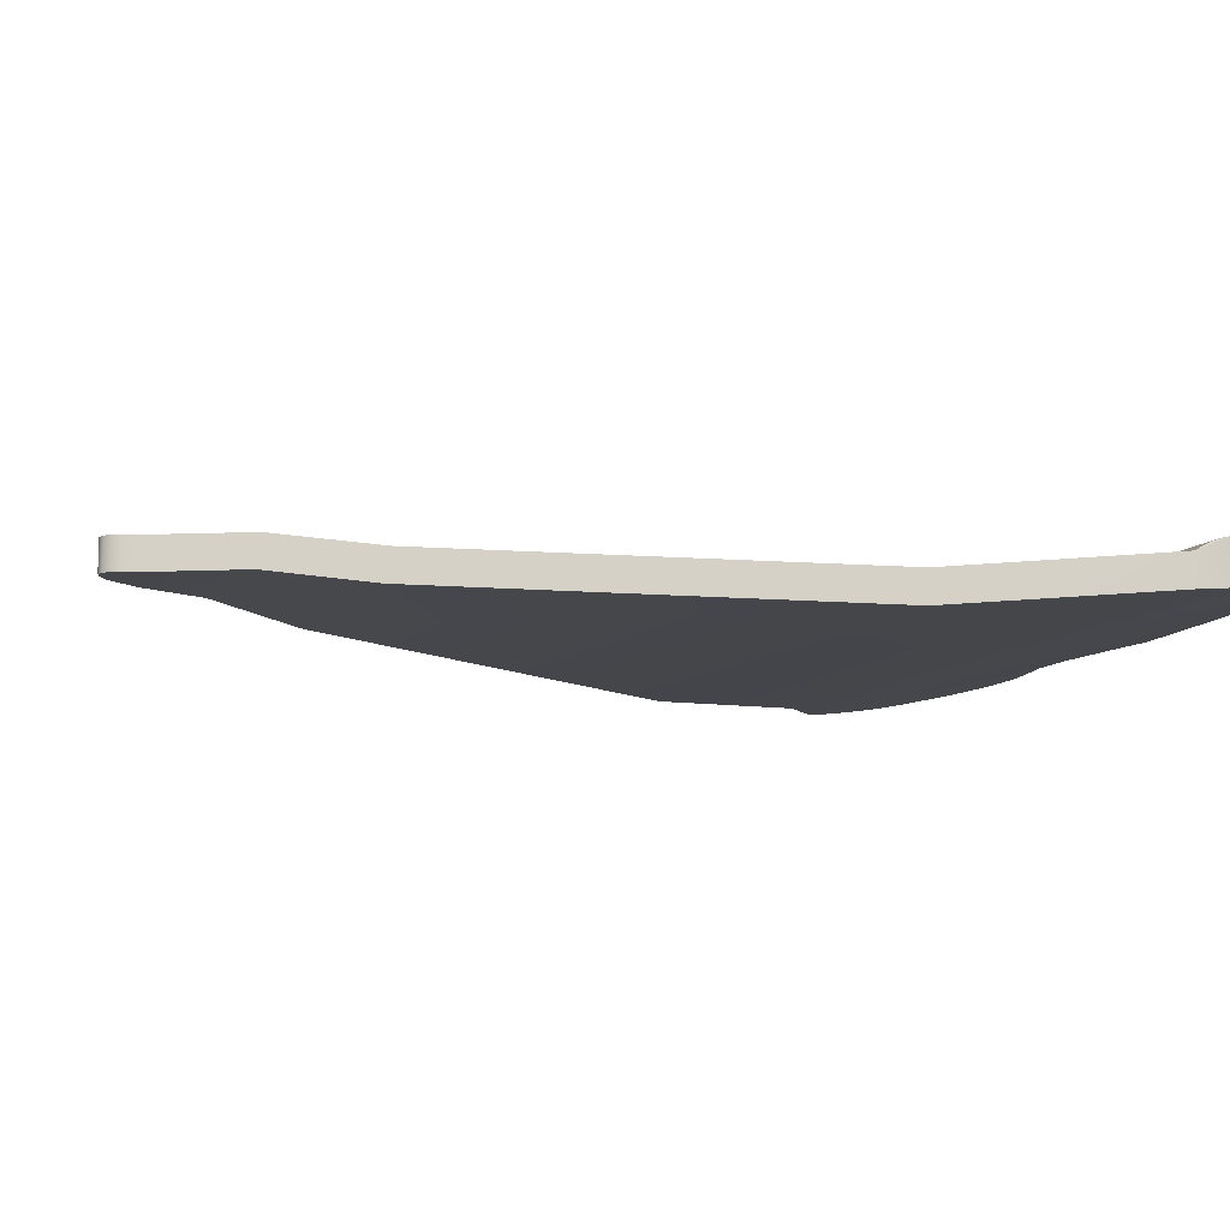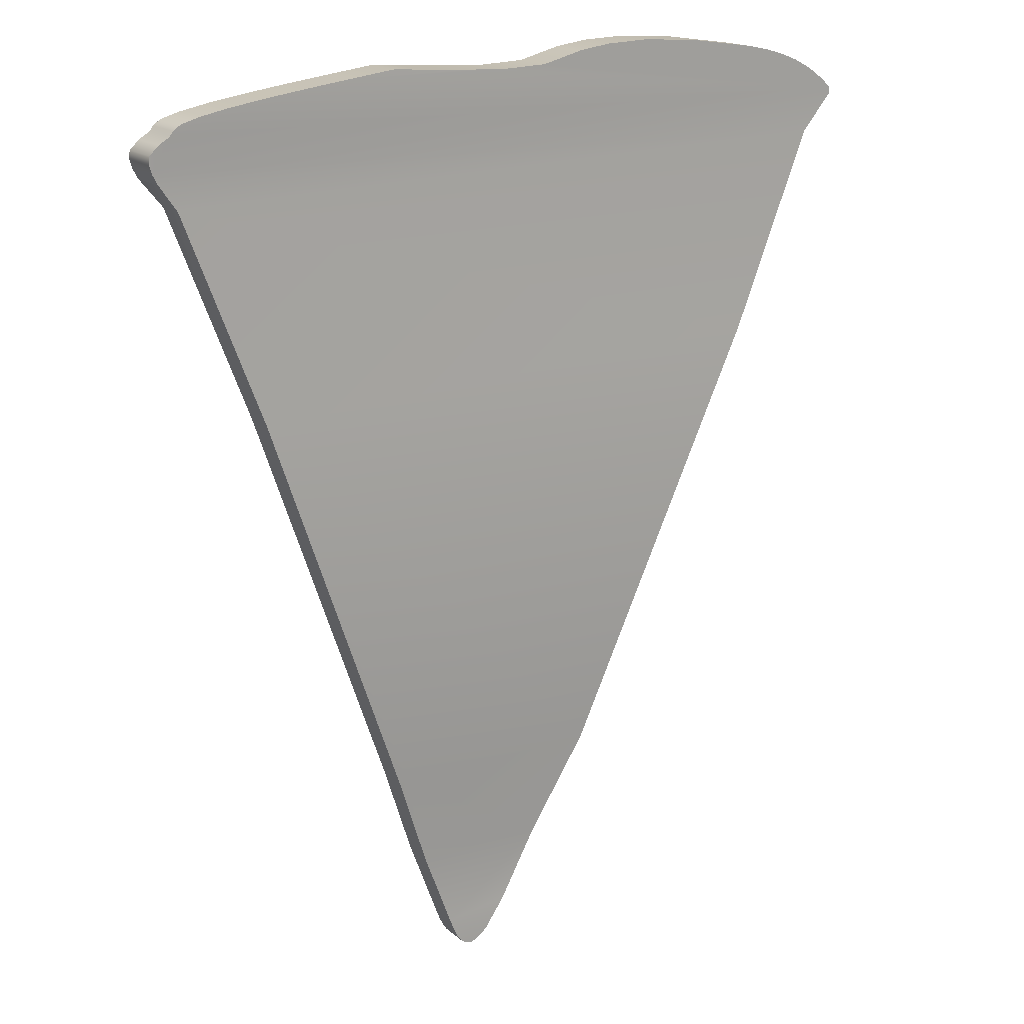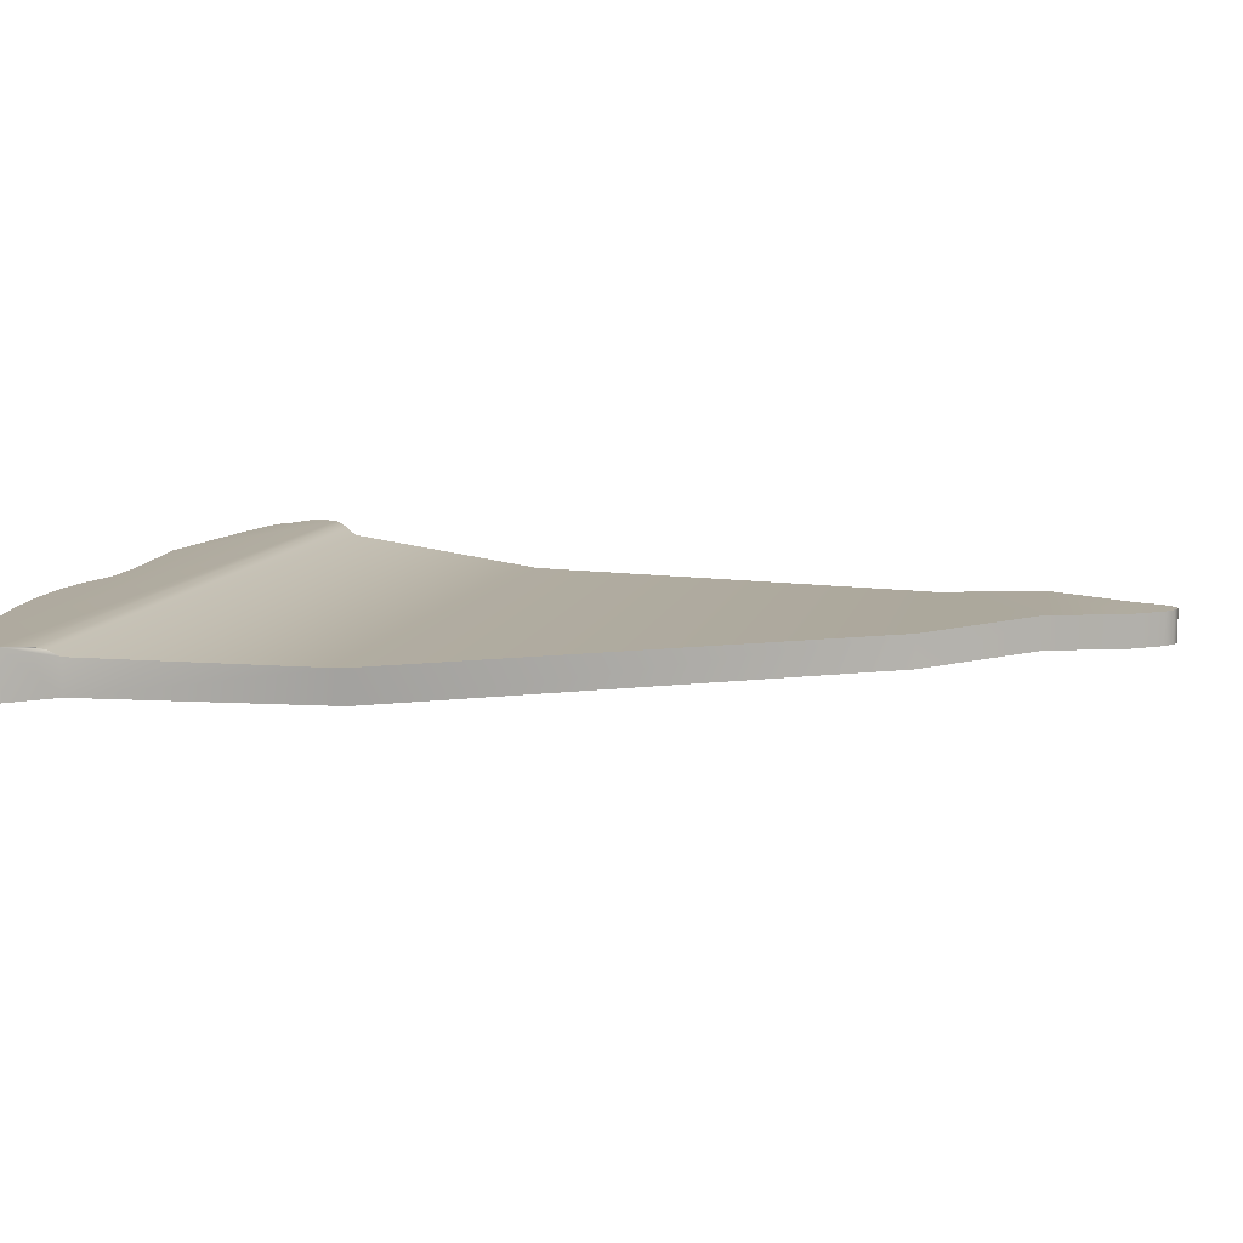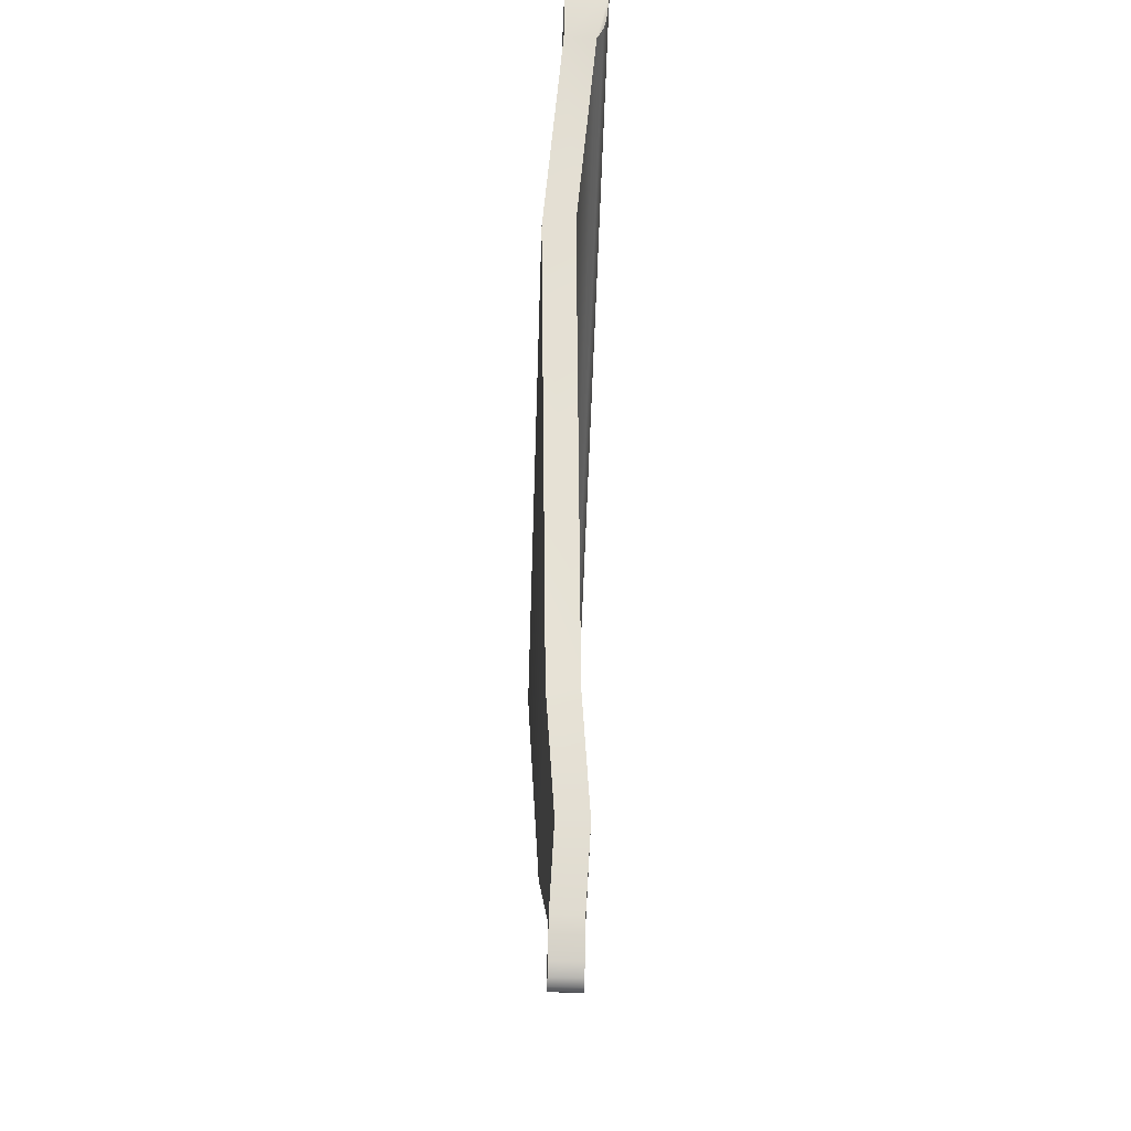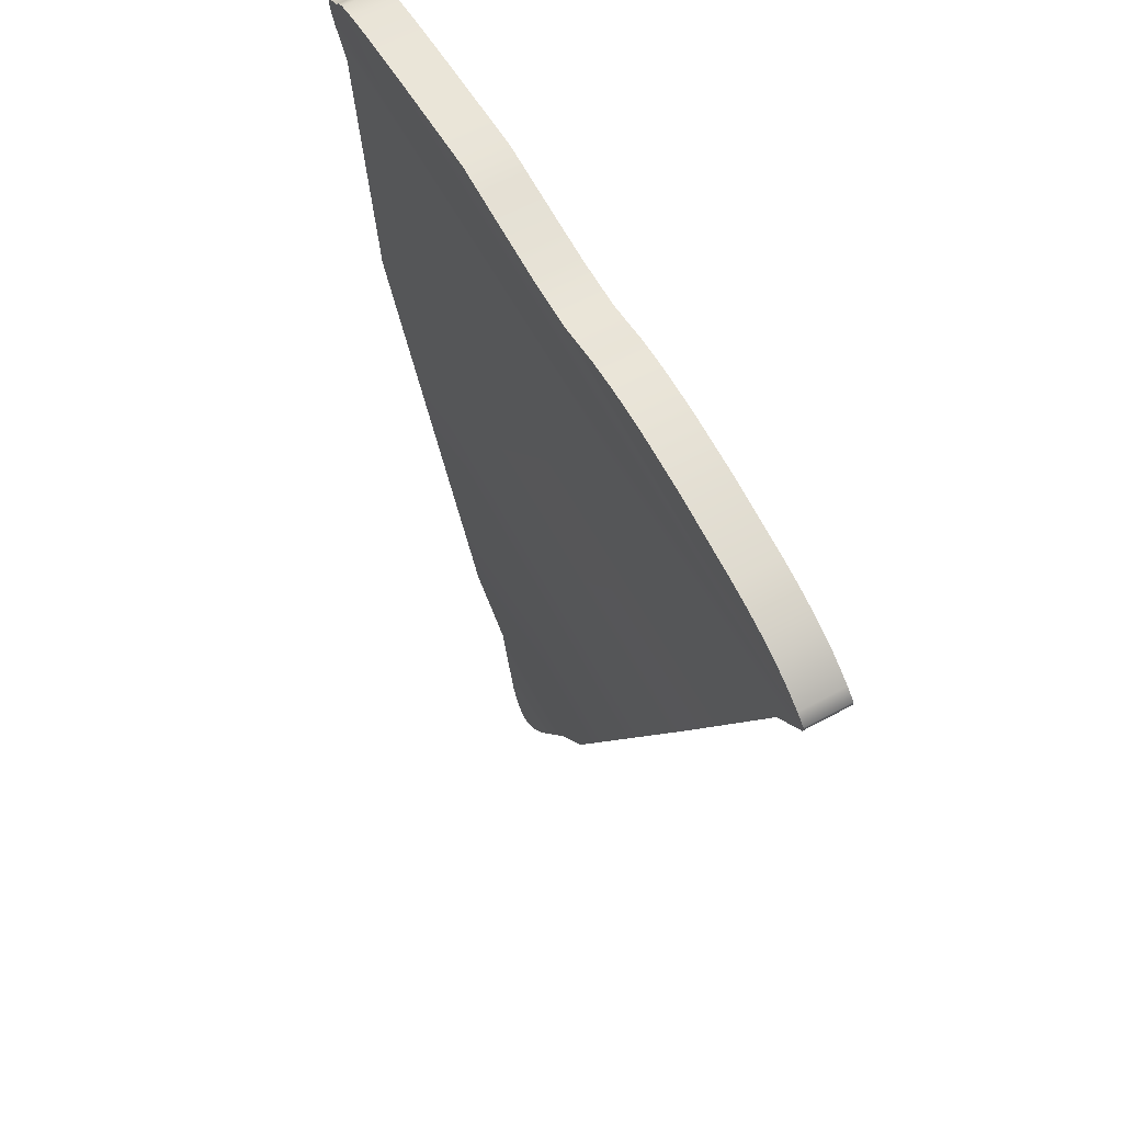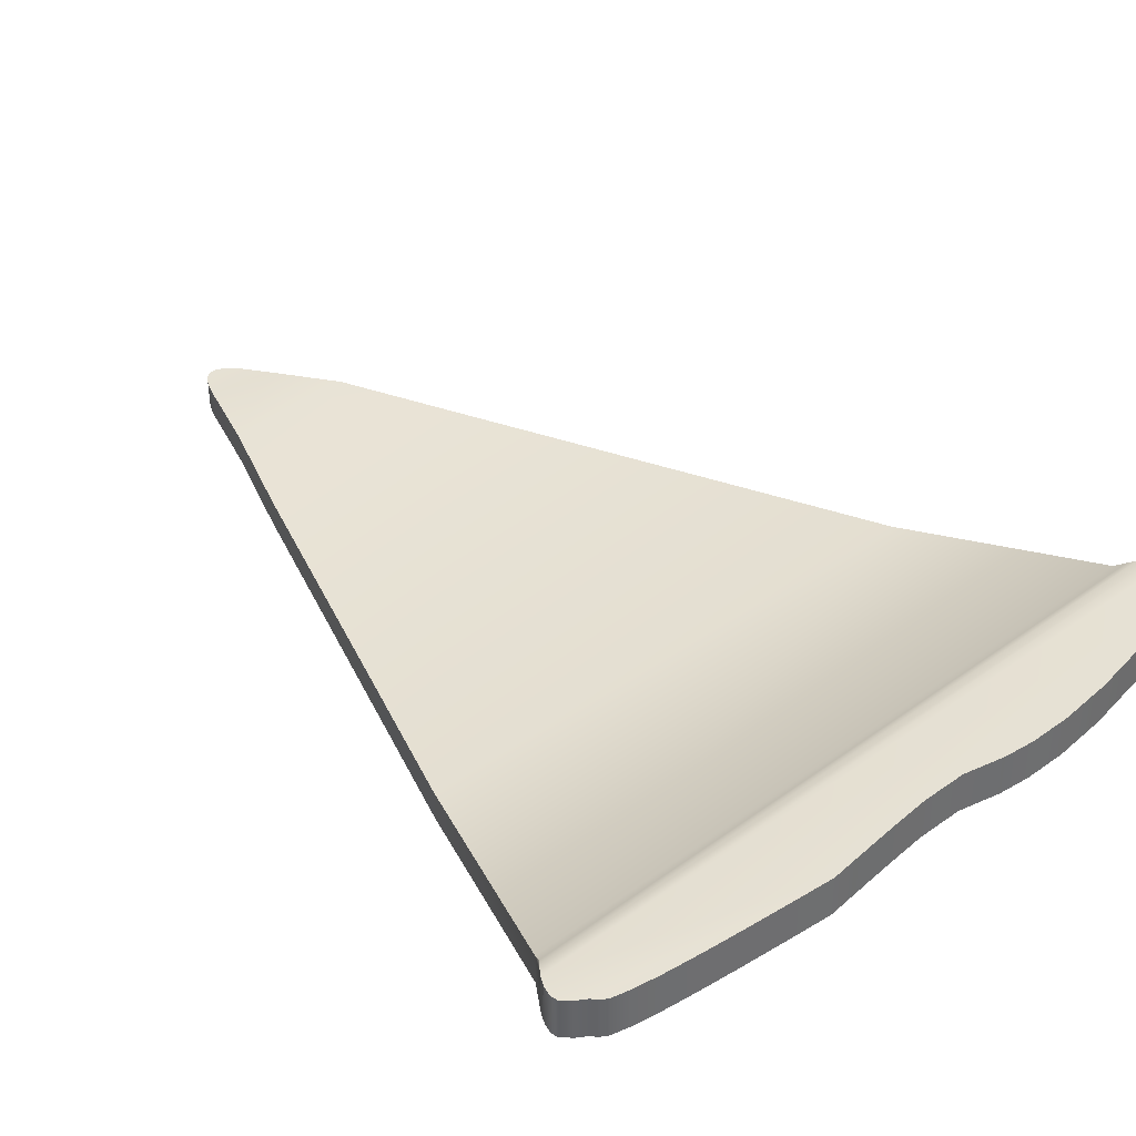
<metadata>
{"format":"obj","ext":"obj","renderer":"f3d","projection":"perspective","resolution":1024,"background":"white","views":[{"elev":-10.3,"azim":65.7,"up":"+Z"},{"elev":18.0,"azim":147.4,"up":"+Y"},{"elev":9.4,"azim":-78.6,"up":"+Z"},{"elev":-52.1,"azim":-91.8,"up":"+Y"},{"elev":62.7,"azim":-118.9,"up":"+Y"},{"elev":39.3,"azim":136.8,"up":"+Z"}]}
</metadata>
<code>
v  -2.115 7.316 1.113
v  -3.976 10.71 0.7904
v  -3.976 10.71 -0.2096
v  -2.115 7.316 0.1127
v  -0.7708 5.041 0.9998
v  -0.7708 5.041 -0.0002
v  -0.0463 4.007 0.9998
v  -0.0463 4.007 -0.0002
v  0.2997 3.732 0.9998
v  0.2997 3.732 -0.0002
v  0.5843 3.634 0.9998
v  0.5843 3.634 -0.0002
v  0.8178 3.681 0.9998
v  0.8178 3.681 -0.0002
v  1.01 3.847 0.9998
v  1.01 3.847 -0.0002
v  1.172 4.1 0.9998
v  1.172 4.1 -0.0002
v  1.314 4.412 0.9998
v  1.314 4.412 -0.0002
v  1.445 4.753 0.9998
v  1.445 4.753 -0.0002
v  10.76 31.21 -0.0002
v  10.76 31.19 1.061
v  8.326 24.29 0.4713
v  8.315 24.27 -0.5739
v  -13.48 31.69 -0.0002
v  -14.52 32.92 -0.0002
v  -14.54 33 -0.0002
v  -14.54 33.16 -0.0002
v  -14.55 33.08 -0.0002
v  -14.21 33.46 -0.0002
v  -13.85 33.72 -0.0002
v  -12.97 34.22 -0.0002
v  -13.45 33.98 -0.0002
v  -12.41 34.44 -0.0002
v  -11.73 34.64 -0.0002
v  -8.41 35.18 -0.0002
v  -10.9 34.82 -0.0002
v  -2.447 34.76 -0.0002
v  -6.463 35.31 -0.0002
v  -4.977 35.26 -0.0002
v  -3.869 35.11 -0.0002
v  -0.8418 34.7 -0.0002
v  4.799 34.77 -0.0095
v  2.322 34.9 -0.0002
v  3.201 34.97 -0.0002
v  1.46 34.84 -0.0002
v  0.6338 34.78 -0.0002
v  6.334 34.58 -0.0184
v  7.742 34.39 -0.0265
v  9.922 34.02 -0.039
v  8.959 34.2 -0.0335
v  10.57 33.84 -0.0425
v  10.83 33.66 -0.0438
v  10.93 33.51 -0.0414
v  11.29 33.28 -0.0267
v  11.6 32.98 -0.0089
v  11.55 32.42 -0.0002
v  11.64 32.75 -0.0027
v  11.37 32.09 -0.0002
v  11.37 32.07 1.448
v  11.55 32.41 1.448
v  11.6 32.97 1.439
v  11.64 32.73 1.446
v  11.29 33.27 1.421
v  10.93 33.5 1.407
v  10.83 33.65 1.404
v  10.57 33.82 1.406
v  8.959 34.19 1.415
v  9.922 34.01 1.409
v  7.742 34.38 1.422
v  6.334 34.57 1.43
v  3.201 34.95 1.448
v  4.799 34.76 1.439
v  2.322 34.89 1.448
v  1.46 34.83 1.448
v  0.6338 34.77 1.448
v  -0.8419 34.69 1.448
v  -2.447 34.74 1.448
v  -3.869 35.1 1.448
v  -4.977 35.25 1.448
v  -8.41 35.17 1.448
v  -6.463 35.29 1.448
v  -10.9 34.8 1.448
v  -11.73 34.63 1.448
v  -12.97 34.2 1.448
v  -12.41 34.43 1.448
v  -14.54 33.14 1.448
v  -13.45 33.96 1.448
v  -13.85 33.71 1.448
v  -14.21 33.45 1.448
v  -14.55 33.07 1.448
v  -14.54 32.99 1.448
v  -14.52 32.91 1.448
v  -14.2 32.58 1.415
v  -10.32 25.08 -0.5836
v  -10.51 25.14 0.4736
v  -13.48 31.68 1.061
v  -13.67 32.02 1.281
v  -13.89 32.24 1.369
v  10.91 31.54 1.281
v  11.1 31.75 1.377
v  2.413 7.501 1.119
v  3.553 10.74 0.8043
v  2.379 7.407 0.1127
v  3.484 10.54 -0.2096
v  3.21 10.66 -0.2096
g Line001
f 1 2 3 4
f 5 1 4 6
f 7 5 6 8
f 9 7 8 10
f 11 9 10 12
f 13 11 12 14
f 15 13 14 16
f 17 15 16 18
f 19 17 18 20
f 21 19 20 22
f 23 24 25 26
f 27 28 29 30
f 29 31 30
f 30 32 33 34
f 33 35 34
f 34 36 37 38
f 37 39 38
f 30 34 38 40
f 38 41 42 40
f 42 43 40
f 30 40 44 45
f 46 47 45 48
f 49 48 45 44
f 45 50 51 52
f 51 53 52
f 52 54 55 56
f 45 52 56 30
f 56 57 58 59
f 58 60 59
f 30 56 59 27
f 27 59 61 23
f 62 62 63 64
f 63 65 64
f 64 66 67 62
f 67 68 69 70
f 69 71 70
f 70 72 73 74
f 73 75 74
f 67 70 74 62
f 62 74 76 77
f 62 77 78 79
f 80 81 82 83
f 82 84 83
f 83 85 86 87
f 86 88 87
f 80 83 87 79
f 62 79 87 89
f 87 90 91 89
f 91 92 89
f 89 93 94 62
f 62 94 95 96
f 27 97 98 99
f 98 25 24 99
f 23 26 97 27
f 30 31 93 89
f 31 29 94 93
f 29 28 95 94
f 100 101 96 95
f 99 100 95 27
f 28 27 95
f 24 102 100 99
f 23 61 62 24
f 62 103 102 24
f 61 59 63
f 63 62 61
f 59 60 65 63
f 60 58 64 65
f 58 57 66 64
f 57 56 67 66
f 56 55 68 67
f 55 54 69 68
f 54 52 71 69
f 52 53 70 71
f 53 51 72 70
f 51 50 73 72
f 50 45 75 73
f 45 47 74 75
f 47 46 76 74
f 46 48 77 76
f 48 49 78 77
f 49 44 79 78
f 44 40 80 79
f 40 43 81 80
f 43 42 82 81
f 42 41 84 82
f 41 38 83 84
f 38 39 85 83
f 39 37 86 85
f 37 36 88 86
f 36 34 87 88
f 34 35 90 87
f 35 33 91 90
f 33 32 92 91
f 32 30 89 92
f 103 62 96 101
f 102 103 101 100
f 62 63 62
f 1 104 105 2
f 104 106 107 105
f 4 3 108 106
f 107 106 108
f 5 7 9 13
f 9 11 13
f 13 15 17 21
f 17 19 21
f 5 13 21 104
f 1 5 104
f 21 22 106 104
f 22 20 18 14
f 18 16 14
f 14 12 10 22
f 10 8 6 22
f 22 6 4 106
f 2 105 25 98
f 105 107 26 25
f 26 107 108 3
f 26 3 97
f 97 3 2 98

</code>
